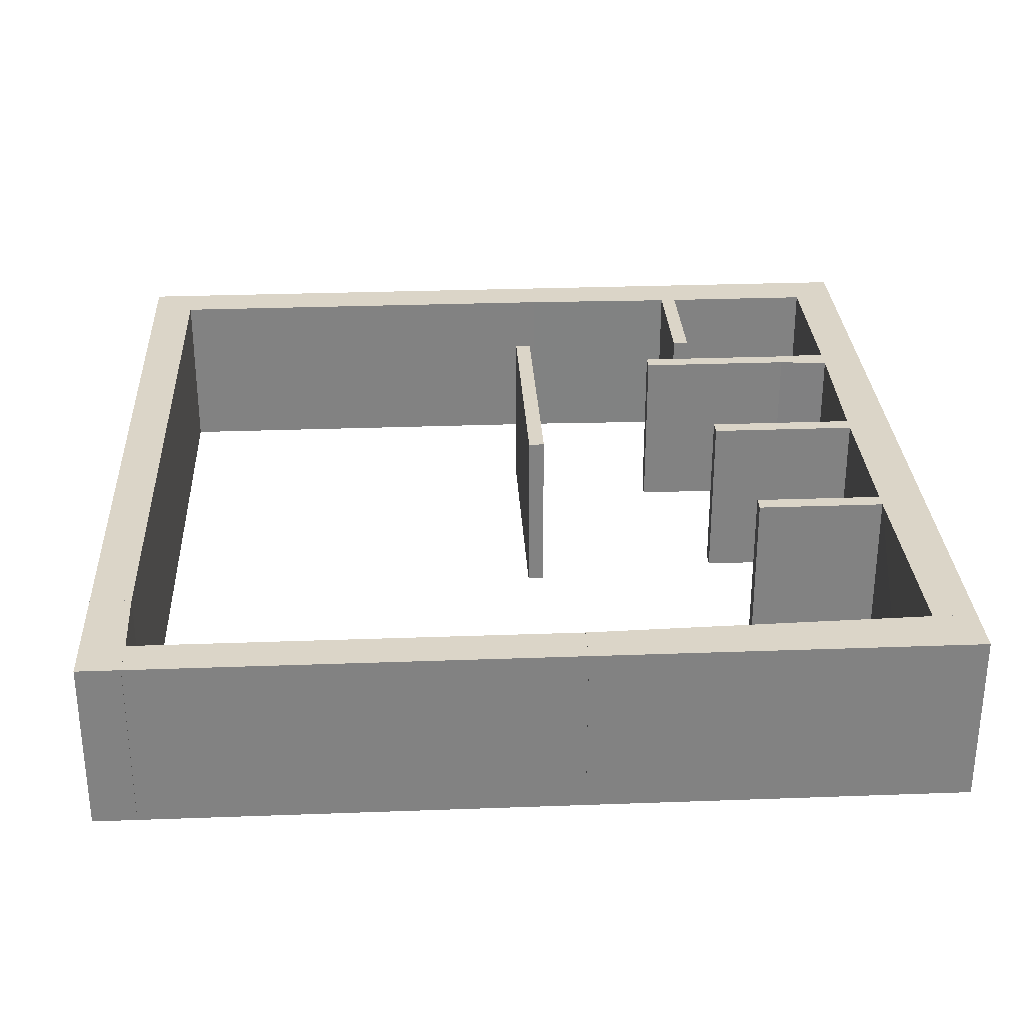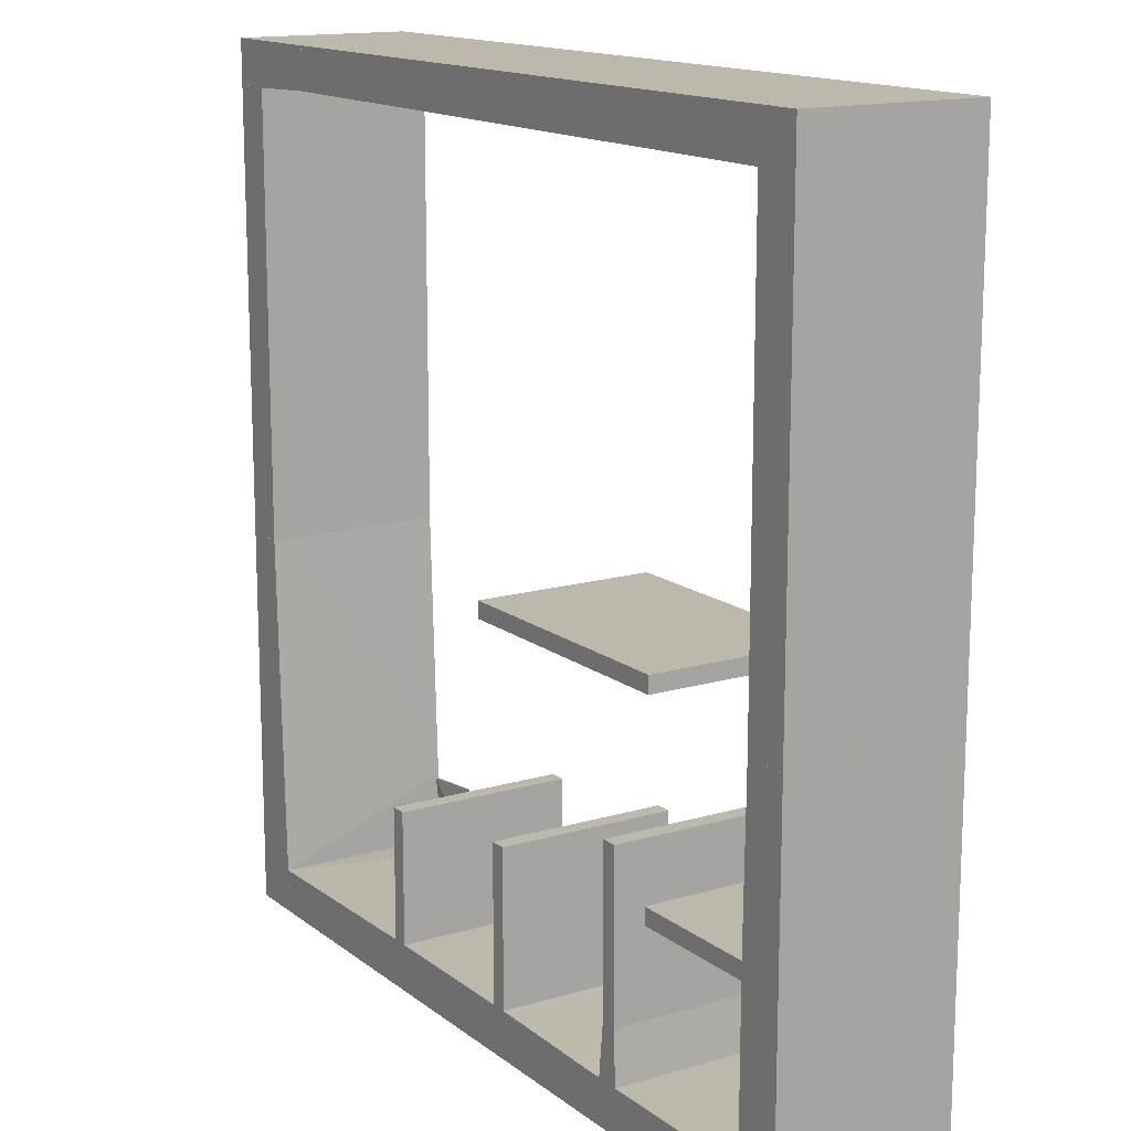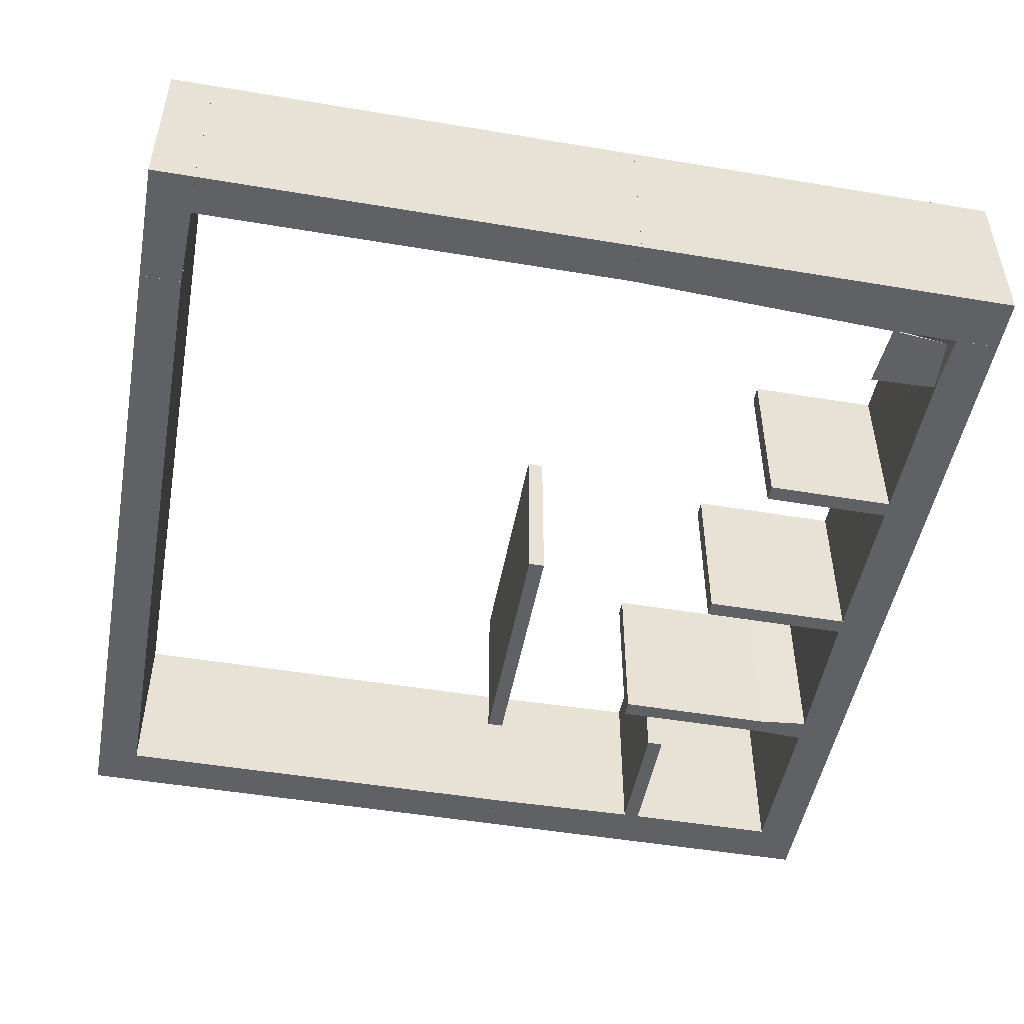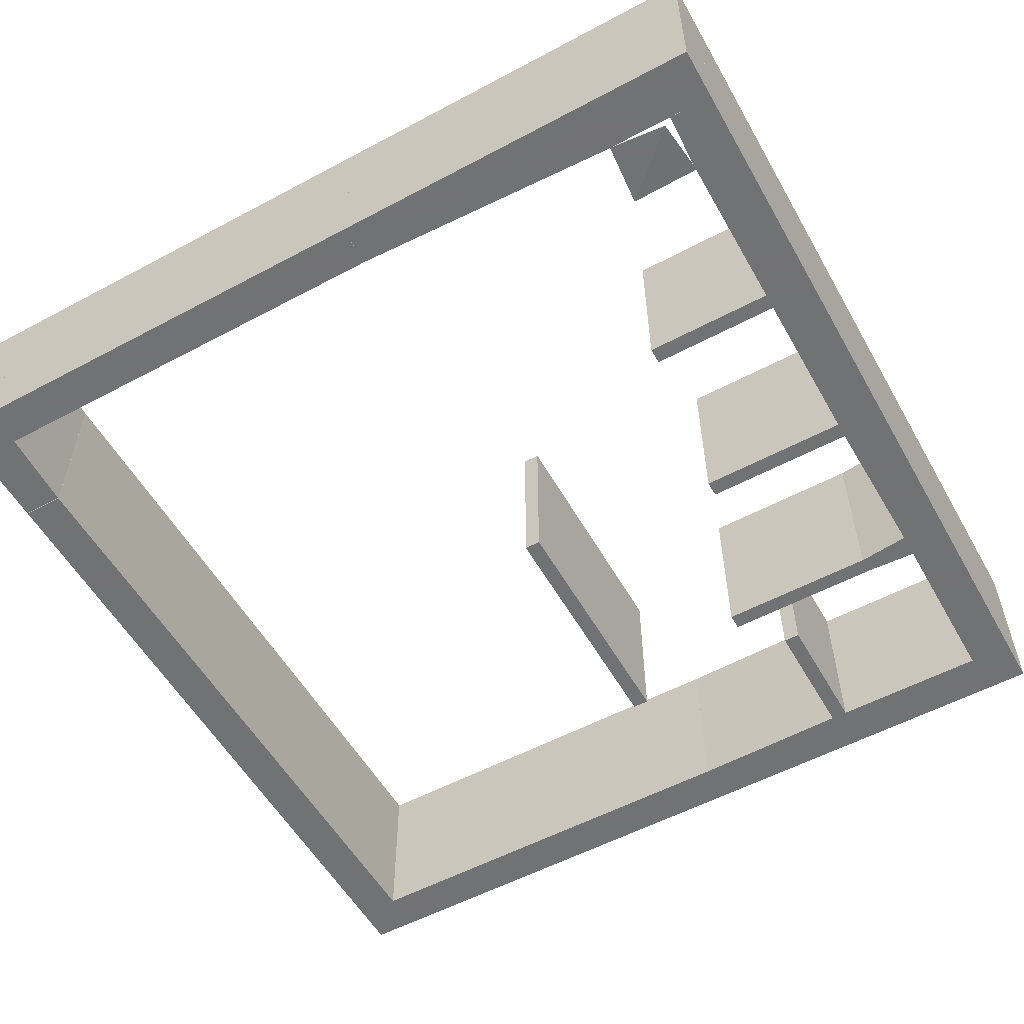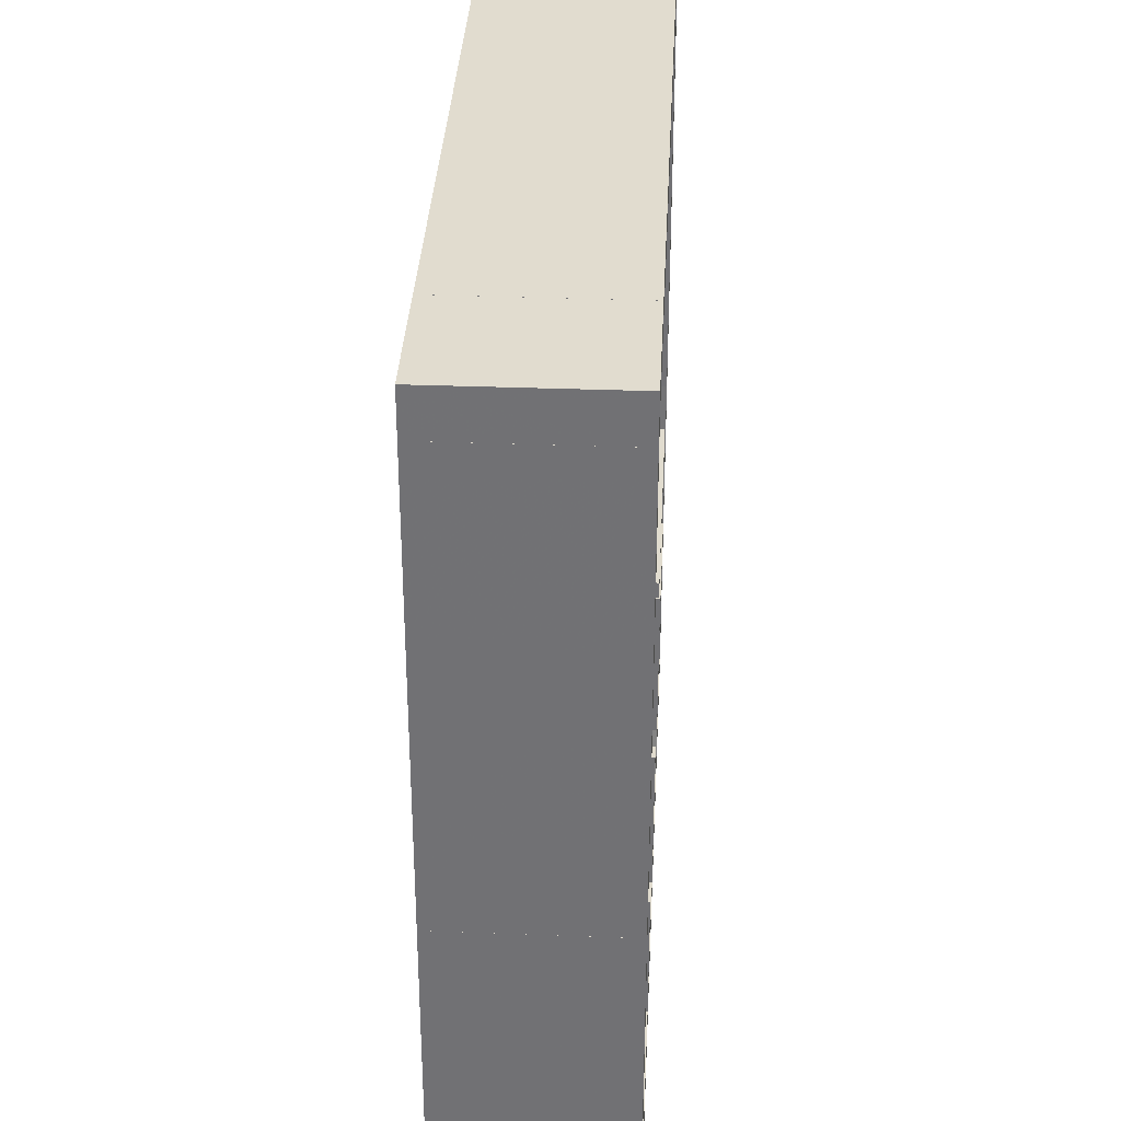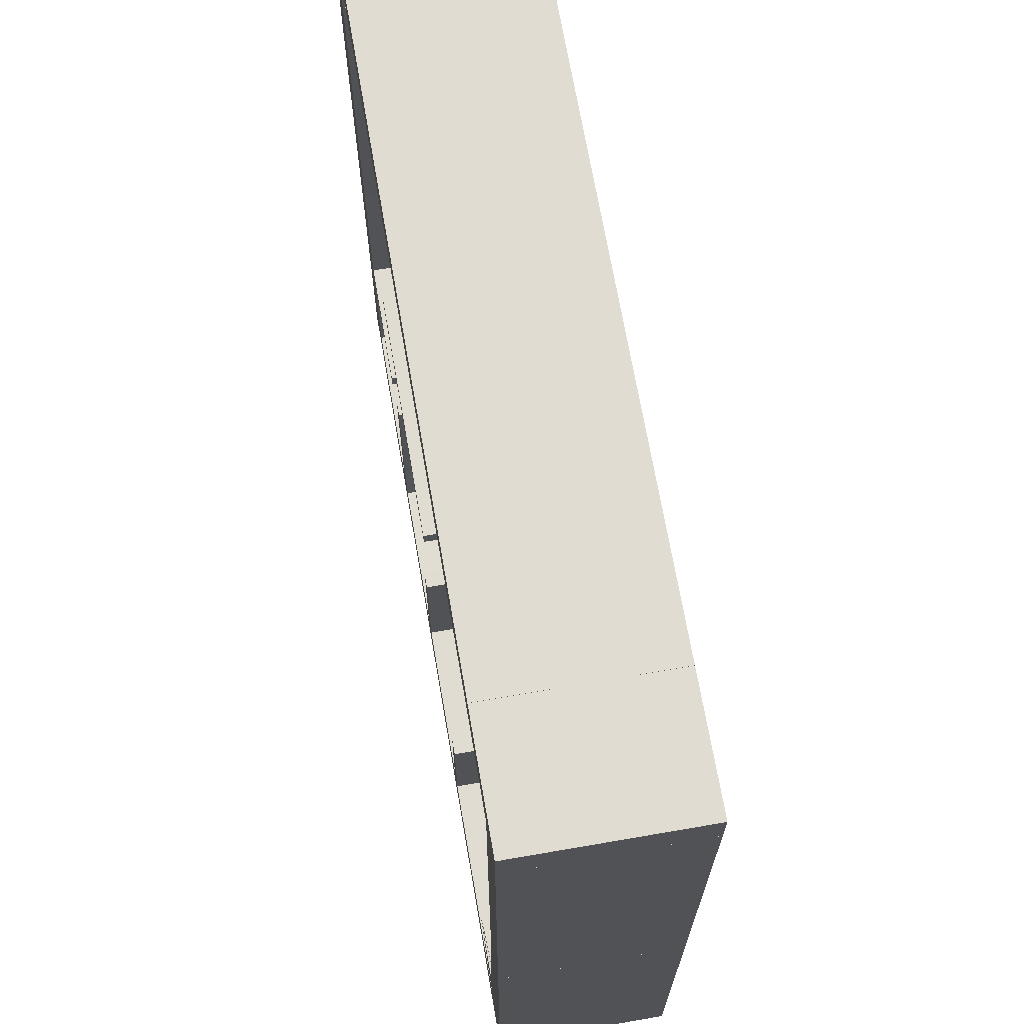
<metadata>
{"format":"obj","ext":"obj","renderer":"f3d","projection":"perspective","resolution":1024,"background":"white","views":[{"elev":29.6,"azim":-93.1,"up":"+Z"},{"elev":14.7,"azim":57.4,"up":"+Y"},{"elev":-49.5,"azim":-100.5,"up":"+Z"},{"elev":-55.6,"azim":-60.7,"up":"+Z"},{"elev":34.3,"azim":-87.1,"up":"+Y"},{"elev":69.1,"azim":-99.8,"up":"+Y"}]}
</metadata>
<code>
o convex_0
v 0.001595 -0.001587 -0.001567
v 0.04603 0.4429 0.2016
v 0.04603 0.4429 -0.001567
v 0.05873 -0.001587 -0.001567
v -0.001587 -0.001544 0.2016
v -0.001587 0.4429 -0.001567
v 0.05873 -0.001587 0.2016
v -0.001587 0.4429 0.2016
v 0.05873 0.1318 -0.001567
v -0.001587 -0.001544 -0.001567
v 0.05873 0.04923 0.2016
f 7 9 11
f 1 3 4
f 3 1 6
f 2 3 6
f 1 4 7
f 5 1 7
f 2 5 7
f 5 2 8
f 2 6 8
f 6 5 8
f 3 2 9
f 4 3 9
f 7 4 9
f 1 5 10
f 5 6 10
f 6 1 10
f 2 7 11
f 9 2 11
o convex_1
v -0.001587 0.4429 -0.001567
v 0.04603 0.9508 0.2016
v 0.04603 0.9508 -0.001567
v 0.04603 0.4429 0.2016
v -0.001587 0.9507 0.2016
v 0.04603 0.4429 -0.001567
v -0.001587 0.4429 0.2016
v -0.001587 0.9507 -0.001567
f 16 14 19
f 14 13 15
f 13 14 16
f 15 13 16
f 12 14 17
f 14 15 17
f 15 12 17
f 12 15 18
f 16 12 18
f 15 16 18
f 14 12 19
f 12 16 19
o convex_2
v -0.001587 1.002 -0.001567
v 0.1413 0.9762 0.2016
v 0.1413 0.954 0.2016
v 0.1413 0.954 -0.001567
v -0.001587 0.9508 0.2016
v 0.1413 1.002 0.2016
v -0.001587 0.9508 -0.001567
v -0.001587 1.002 0.2016
v 0.1413 1.002 -0.001567
v 0.04604 0.9508 0.2016
v 0.04604 0.9508 -0.001567
f 23 29 30
f 21 22 23
f 22 21 24
f 24 21 25
f 20 23 26
f 24 20 26
f 20 24 27
f 25 20 27
f 24 25 27
f 21 23 28
f 23 20 28
f 25 21 28
f 20 25 28
f 23 22 29
f 22 24 29
f 24 26 29
f 29 26 30
f 26 23 30
o convex_3
v 1.002 1.002 0.2016
v 0.1414 0.954 -0.001567
v 0.1414 0.954 0.2016
v 1.002 0.9508 -0.001567
v 0.1414 1.002 -0.001567
v 1.002 0.9508 0.2016
v 1.002 1.002 -0.001567
v 0.1414 1.002 0.2016
v 0.9507 0.9508 0.2016
v 0.9507 0.9508 -0.001567
f 34 39 40
f 32 33 35
f 34 32 35
f 31 33 36
f 34 31 36
f 31 34 37
f 35 31 37
f 34 35 37
f 33 31 38
f 31 35 38
f 35 33 38
f 33 32 39
f 36 33 39
f 34 36 39
f 32 34 40
f 39 32 40
o convex_4
v 0.719 0.04921 0.2016
v 0.0588 -0.001577 -0.001567
v 0.0588 -0.001577 0.2016
v 0.719 -0.001587 -0.001567
v 0.1223 0.05238 -0.001567
v 0.0588 0.0492 0.2016
v 0.719 -0.001587 0.2016
v 0.719 0.04921 -0.001567
v 0.5412 0.05238 0.2016
v 0.0588 0.0492 -0.001567
v 0.5412 0.05238 -0.001567
v 0.3159 0.05238 0.2016
f 46 49 52
f 43 42 44
f 44 42 45
f 43 41 46
f 42 43 46
f 41 43 47
f 43 44 47
f 44 41 47
f 41 44 48
f 44 45 48
f 46 41 49
f 41 48 49
f 45 42 50
f 42 46 50
f 46 45 50
f 48 45 51
f 45 49 51
f 49 48 51
f 45 46 52
f 49 45 52
o convex_5
v 0.9476 -0.001587 -0.001567
v 1.002 0.4429 0.2016
v 1.002 0.4429 -0.001567
v 1.002 -0.001587 -0.001567
v 0.9476 0.2523 0.2016
v 1.002 -0.001587 0.2016
v 0.9508 0.4429 -0.001567
v 0.9476 -0.001587 0.2016
v 0.9508 0.4429 0.2016
v 0.9476 0.2523 -0.001567
f 57 59 62
f 55 54 56
f 53 55 56
f 54 57 58
f 56 54 58
f 53 56 58
f 55 53 59
f 54 55 59
f 57 53 60
f 58 57 60
f 53 58 60
f 57 54 61
f 54 59 61
f 59 57 61
f 53 57 62
f 59 53 62
o convex_6
v 0.7984 0.4778 0.2016
v 0.4968 0.4587 -0.001567
v 0.4968 0.4587 0.2016
v 0.4968 0.4778 -0.001567
v 0.7984 0.4587 -0.001567
v 0.4968 0.4778 0.2016
v 0.7984 0.4587 0.2016
v 0.7984 0.4778 -0.001567
f 67 66 70
f 64 65 66
f 65 64 67
f 64 66 67
f 65 63 68
f 66 65 68
f 63 66 68
f 63 65 69
f 67 63 69
f 65 67 69
f 66 63 70
f 63 67 70
o convex_7
v 0.954 0.4429 -0.001567
v 1.002 0.9508 0.2016
v 1.002 0.9508 -0.001567
v 0.9508 0.9508 0.2016
v 1.002 0.4429 0.2016
v 0.9508 0.9508 -0.001567
v 0.9508 0.4429 0.2016
v 1.002 0.4429 -0.001567
v 0.9508 0.4429 -0.001567
f 71 77 79
f 72 73 74
f 73 72 75
f 72 74 75
f 73 71 76
f 74 73 76
f 74 76 77
f 71 75 77
f 75 74 77
f 71 73 78
f 75 71 78
f 73 75 78
f 76 71 79
f 77 76 79
o convex_8
v 0.5413 0.2302 0.2016
v 0.5222 0.05238 -0.001567
v 0.5413 0.05238 -0.001567
v 0.5222 0.2302 -0.001567
v 0.5222 0.05238 0.2016
v 0.5222 0.2302 0.2016
v 0.5413 0.05238 0.2016
v 0.5413 0.2302 -0.001567
f 83 80 87
f 82 81 83
f 81 82 84
f 83 81 84
f 80 83 85
f 84 80 85
f 83 84 85
f 82 80 86
f 80 84 86
f 84 82 86
f 80 82 87
f 82 83 87
o convex_9
v 0.1317 0.05238 0.001587
v 0.05874 0.1254 -0.001587
v 0.05874 0.1254 0.001587
v 0.1317 0.1317 -0.001587
v 0.06509 0.05874 -0.001587
f 89 91 92
f 89 90 91
f 90 88 91
f 91 88 92
f 88 90 92
f 90 89 92
o convex_10
v 0.3349 0.2048 0.2016
v 0.3159 0.05238 -0.001567
v 0.3349 0.05238 -0.001567
v 0.3159 0.05238 0.2016
v 0.3159 0.2048 -0.001567
v 0.3349 0.2048 -0.001567
v 0.3349 0.05238 0.2016
v 0.3159 0.2048 0.2016
f 97 96 100
f 94 95 96
f 95 94 97
f 94 96 97
f 93 95 98
f 97 93 98
f 95 97 98
f 95 93 99
f 96 95 99
f 93 96 99
f 96 93 100
f 93 97 100
o convex_11
v 0.7444 0.1095 0.2016
v 0.719 -0.001587 -0.001567
v 0.7476 -0.001587 -0.001567
v 0.7444 0.1095 -0.001567
v 0.7476 -0.001587 0.2016
v 0.719 0.04922 0.2016
v 0.7254 0.1095 -0.001567
v 0.719 -0.001587 0.2016
v 0.7254 0.1095 0.2016
v 0.7476 0.04922 -0.001567
v 0.719 0.04922 -0.001567
v 0.7476 0.04922 0.2016
f 105 110 112
f 103 102 104
f 102 103 105
f 105 101 106
f 104 102 107
f 101 104 107
f 102 105 108
f 106 102 108
f 105 106 108
f 106 101 109
f 101 107 109
f 107 106 109
f 103 104 110
f 104 101 110
f 105 103 110
f 102 106 111
f 106 107 111
f 107 102 111
f 101 105 112
f 110 101 112
o convex_12
v 0.7476 -0.001587 -0.001567
v 0.9476 0.04921 0.2016
v 0.9476 -0.001587 0.2016
v 0.9476 0.04921 -0.001567
v 0.7476 0.04921 0.2016
v 0.7476 -0.001587 0.2016
v 0.9476 -0.001587 -0.001567
v 0.7476 0.04921 -0.001567
f 117 116 120
f 114 115 116
f 115 114 117
f 114 116 117
f 113 115 118
f 117 113 118
f 115 117 118
f 115 113 119
f 116 115 119
f 113 116 119
f 116 113 120
f 113 117 120
o convex_13
v 0.7444 0.2968 0.2016
v 0.7254 0.1095 -0.001567
v 0.7254 0.2968 -0.001567
v 0.7254 0.1095 0.2016
v 0.7444 0.1095 -0.001567
v 0.7254 0.2968 0.2016
v 0.7444 0.2968 -0.001567
v 0.7444 0.1095 0.2016
f 124 125 128
f 123 122 124
f 122 123 125
f 124 122 125
f 121 123 126
f 123 124 126
f 124 121 126
f 123 121 127
f 121 125 127
f 125 123 127
f 121 124 128
f 125 121 128
o convex_14
v 0.7952 0.2333 -0.001567
v 0.9476 0.2524 0.2016
v 0.9476 0.2333 0.2016
v 0.9476 0.2524 -0.001567
v 0.7952 0.2524 0.2016
v 0.7952 0.2333 0.2016
v 0.9476 0.2333 -0.001567
v 0.7952 0.2524 -0.001567
f 133 132 136
f 130 131 132
f 131 130 133
f 130 132 133
f 129 131 134
f 133 129 134
f 131 133 134
f 131 129 135
f 132 131 135
f 129 132 135
f 132 129 136
f 129 133 136

</code>
